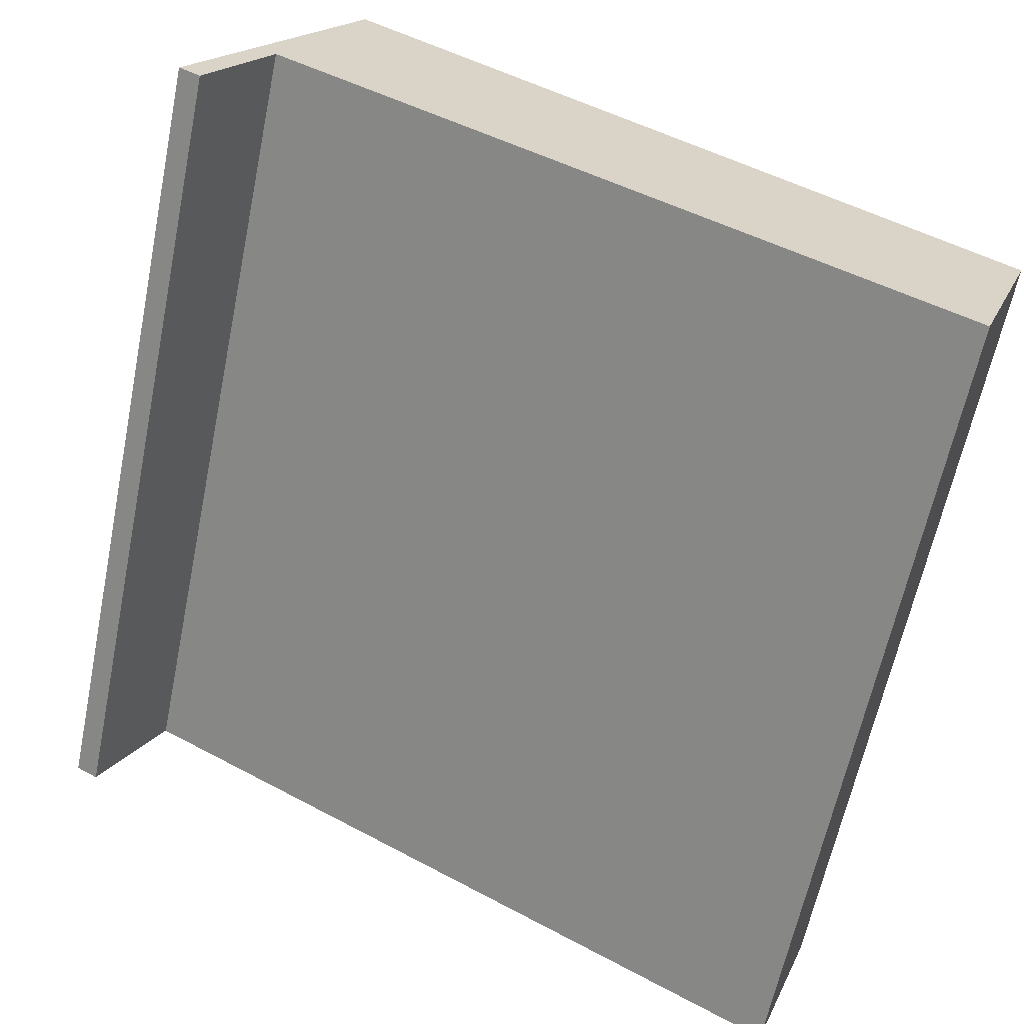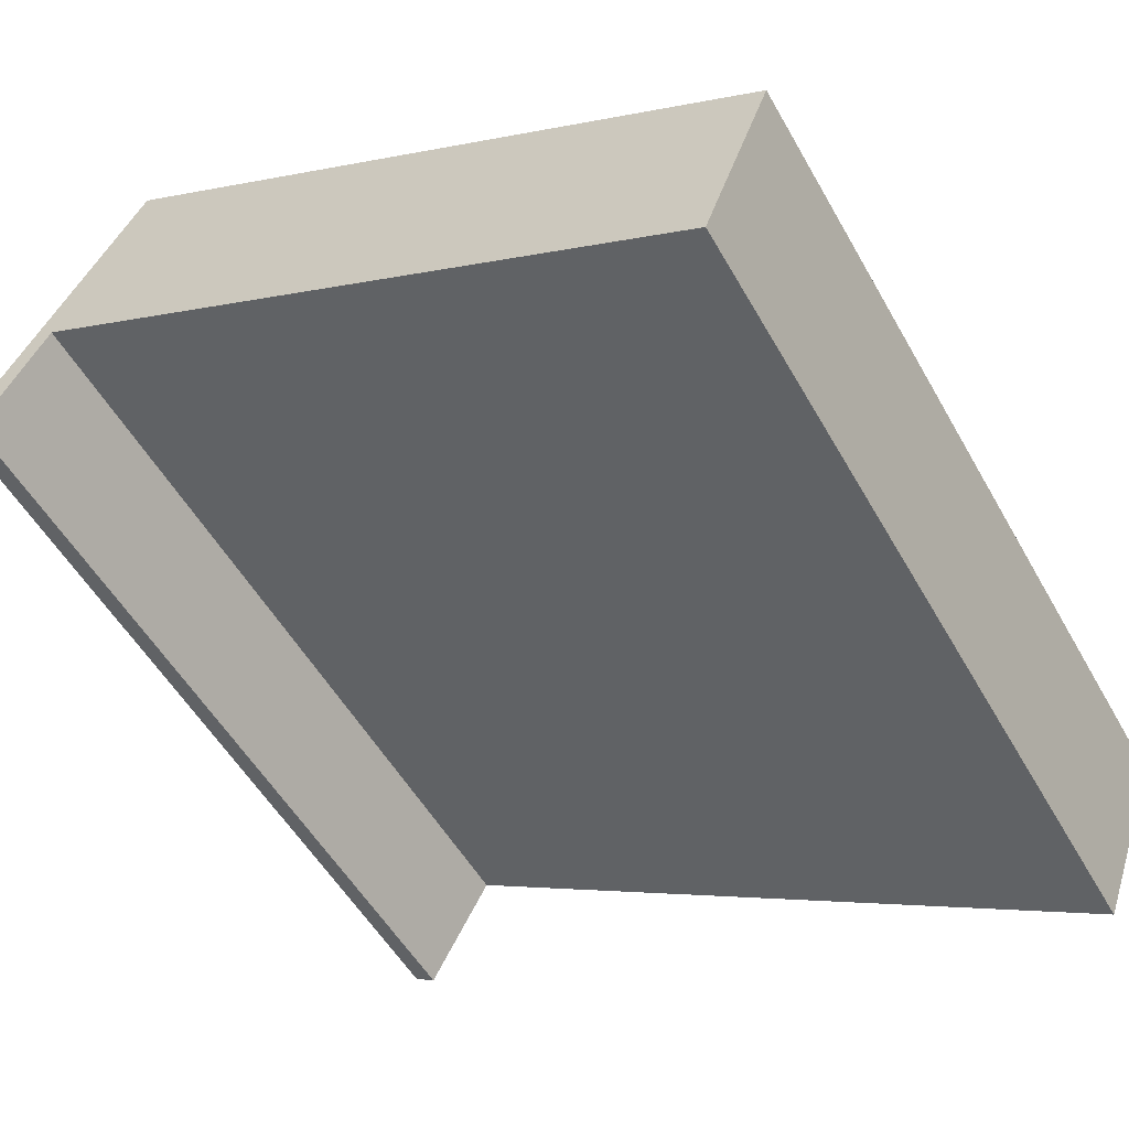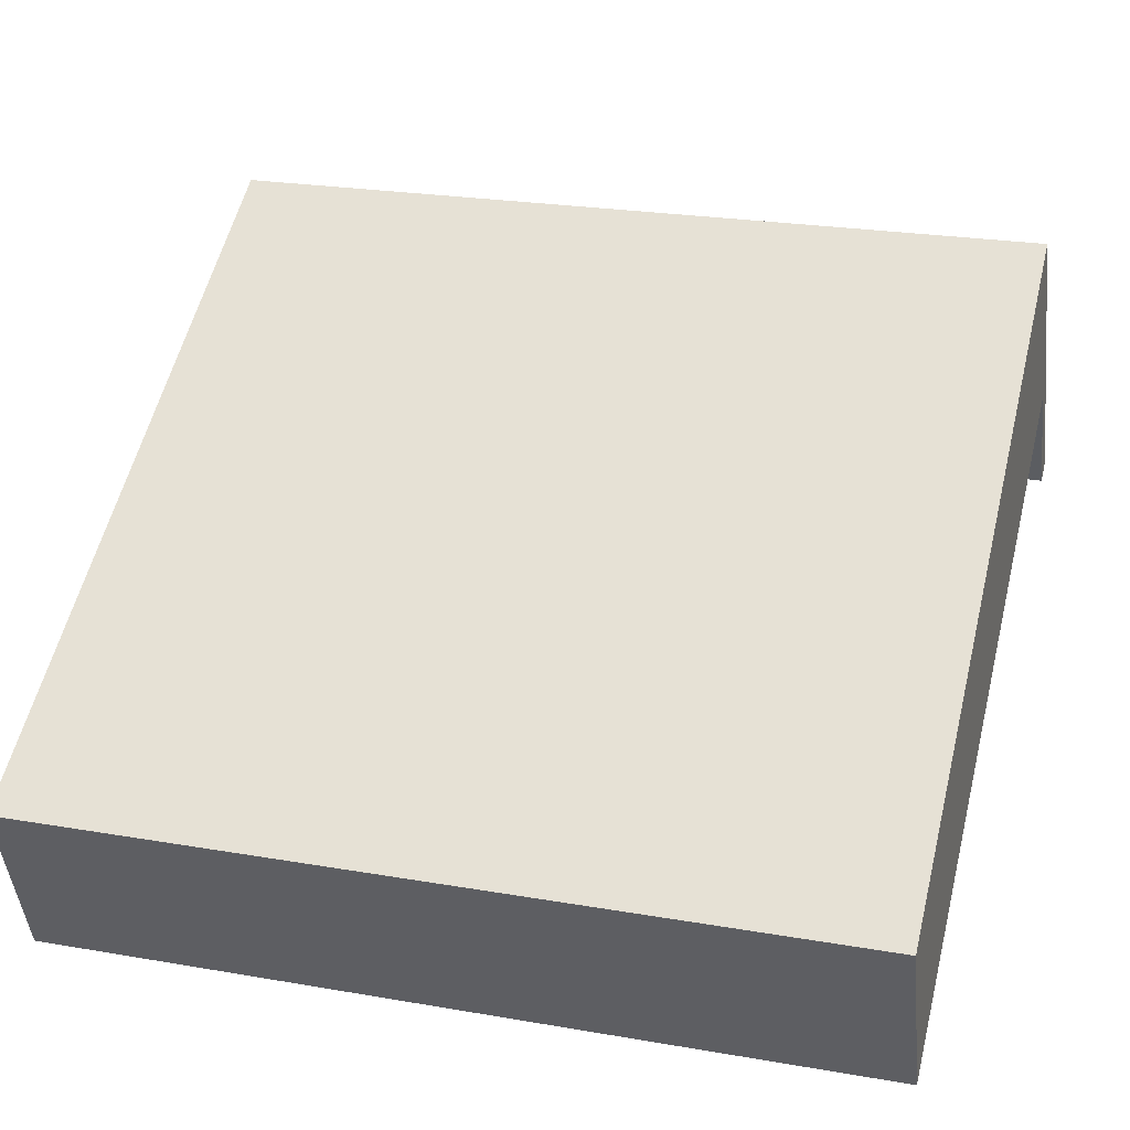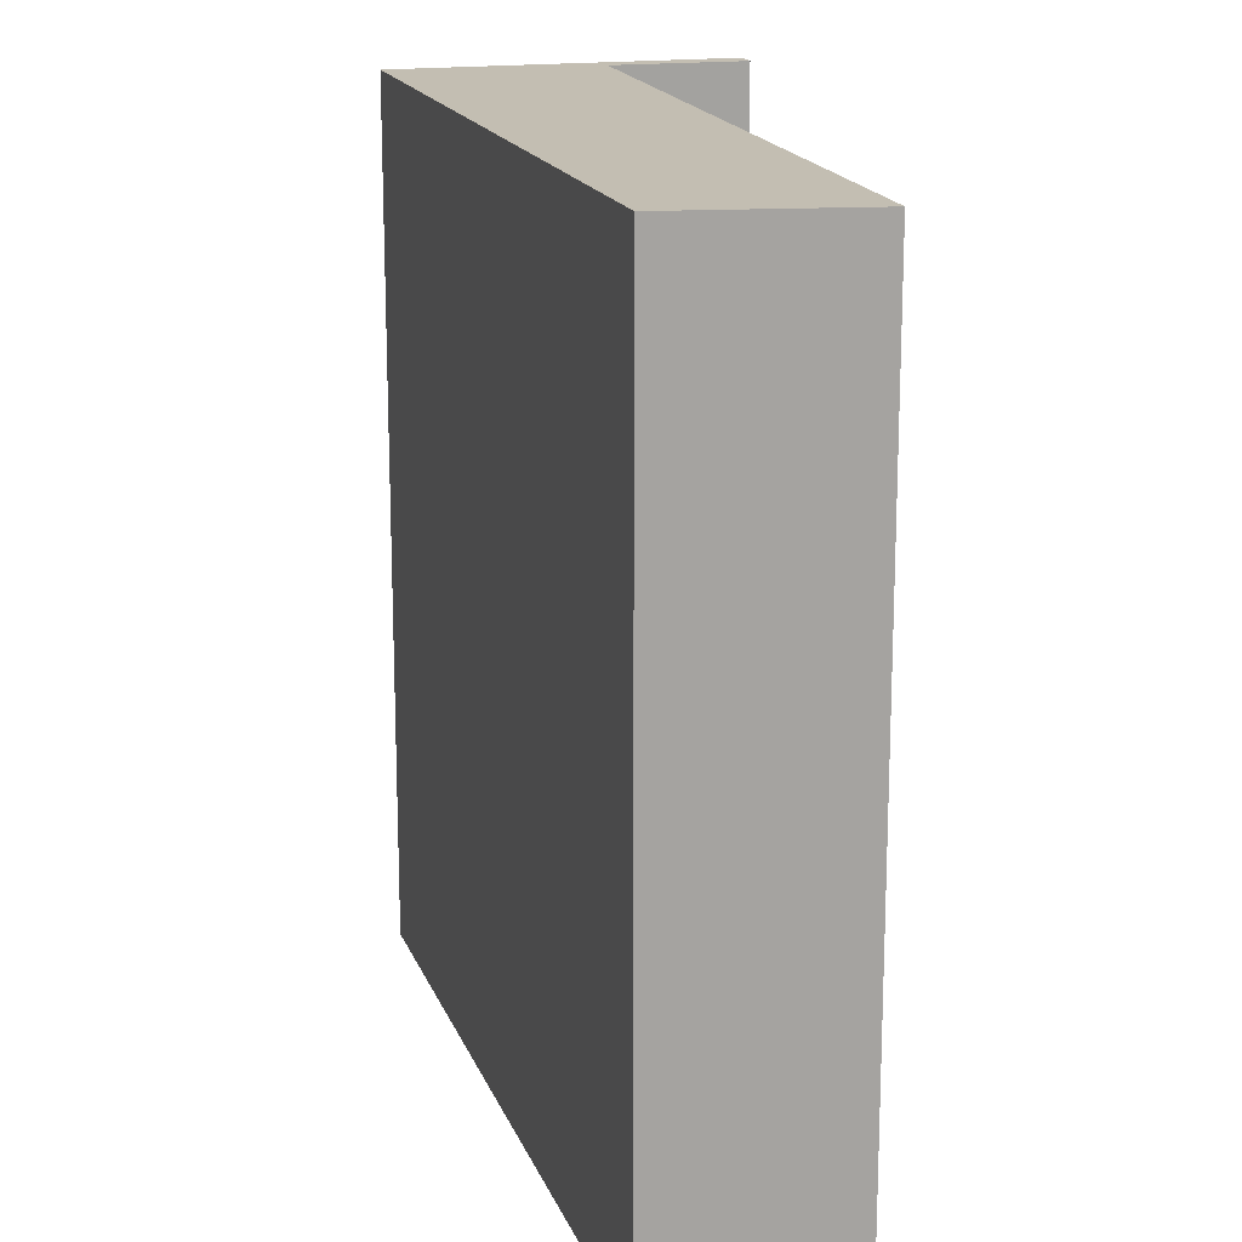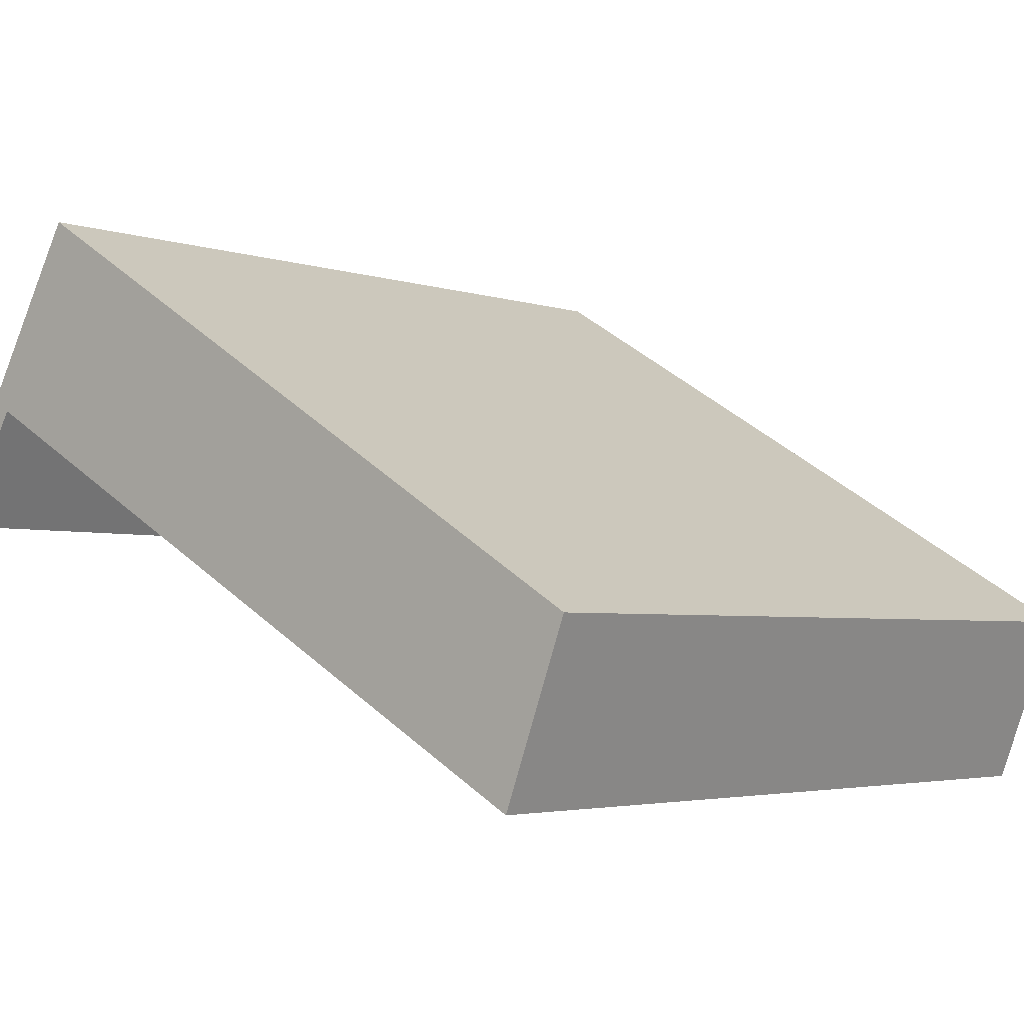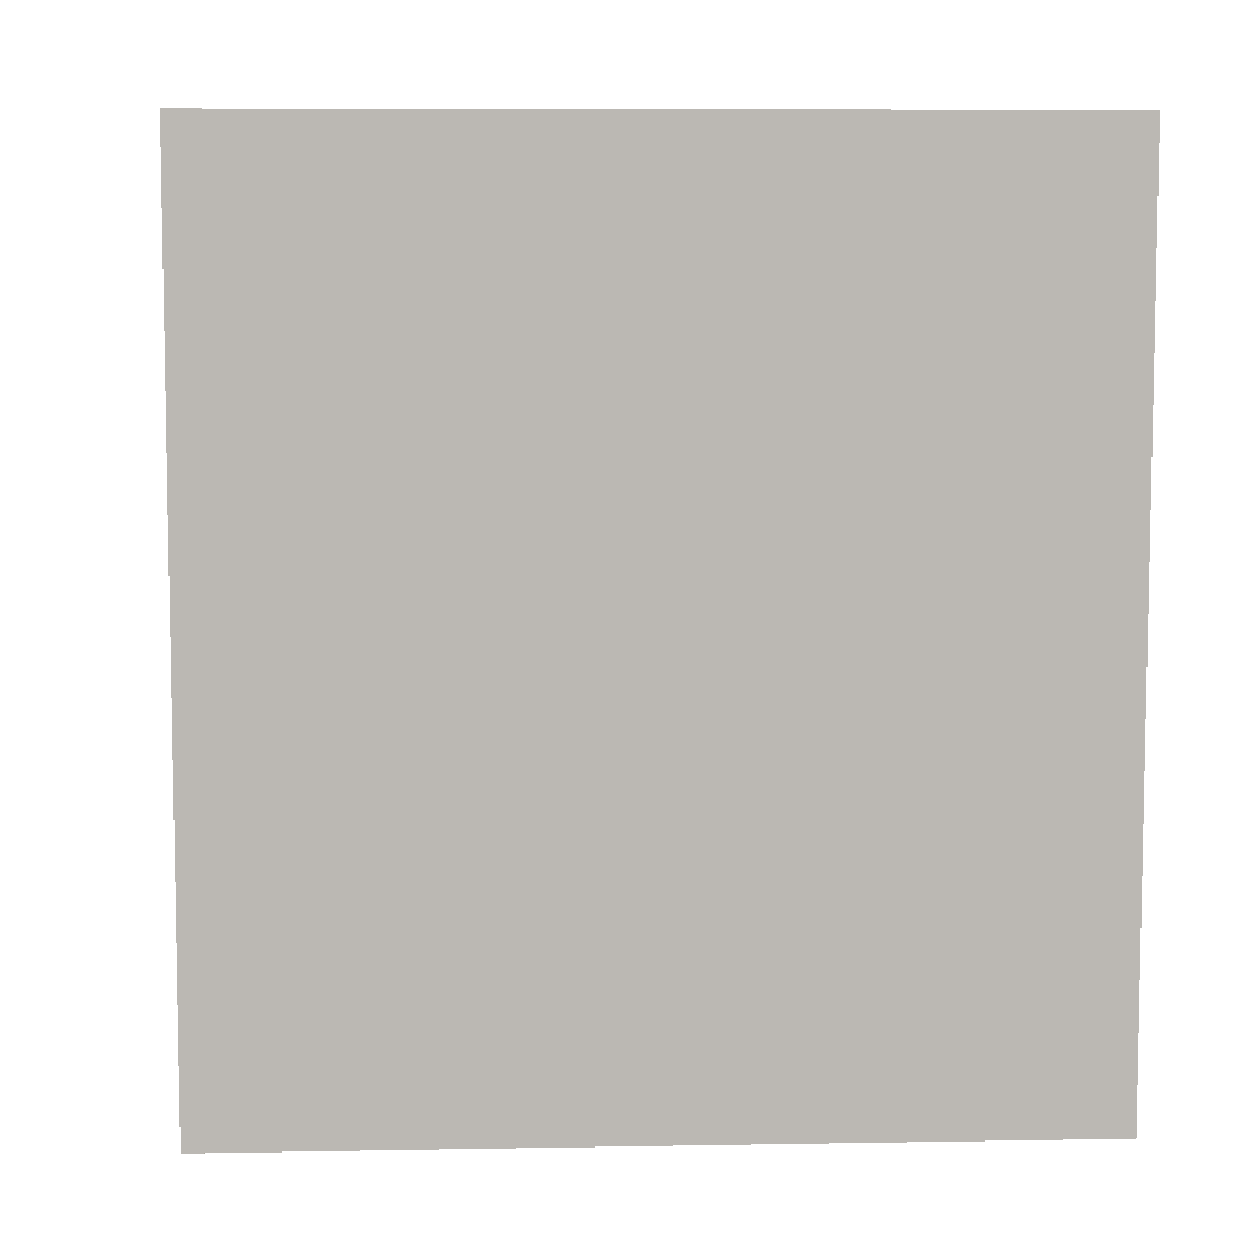
<metadata>
{"format":"obj","ext":"obj","renderer":"f3d","projection":"perspective","resolution":1024,"background":"white","views":[{"elev":-62.6,"azim":-11.6,"up":"+Z"},{"elev":-53.2,"azim":29.0,"up":"+Z"},{"elev":23.9,"azim":106.1,"up":"+Z"},{"elev":17.3,"azim":104.6,"up":"+Y"},{"elev":-3.4,"azim":40.9,"up":"+Z"},{"elev":7.6,"azim":28.3,"up":"+Y"}]}
</metadata>
<code>
v  0 7.195 4.406e-16
v  0.745 7.195 0.905
v  0.19 7.195 -0.109
v  1.45 7.195 2.526
v  7.209 7.195 -0.965
v  6.662 7.195 -2.423
v  7.209 5.909e-17 -0.965
v  6.662 1.484e-16 -2.423
v  0.745 -5.542e-17 0.905
v  0.19 6.674e-18 -0.109
v  0 0 0
v  1.45 -1.547e-16 2.526
g defaultobject
f 1 2 3
f 2 1 4
f 2 4 5
f 5 6 2
f 7 6 5
f 6 7 8
f 8 2 6
f 2 8 9
f 10 1 3
f 1 10 11
f 9 3 2
f 3 9 10
f 11 4 1
f 4 11 12
f 12 5 4
f 5 12 7
f 11 10 12
f 9 12 10
f 8 12 9
f 7 12 8

</code>
